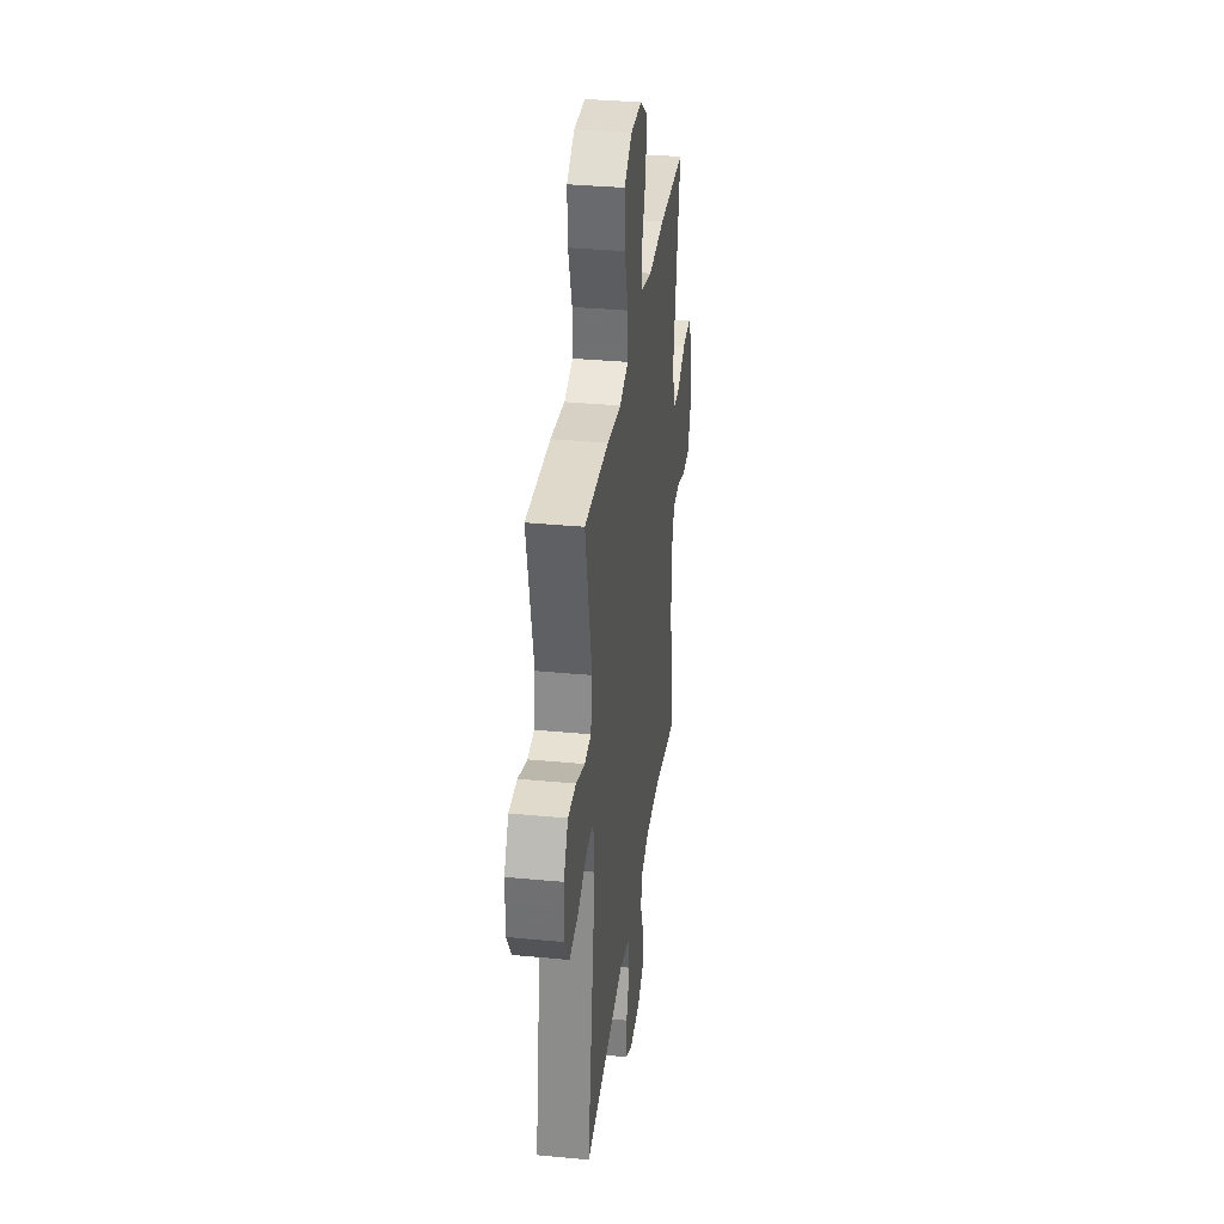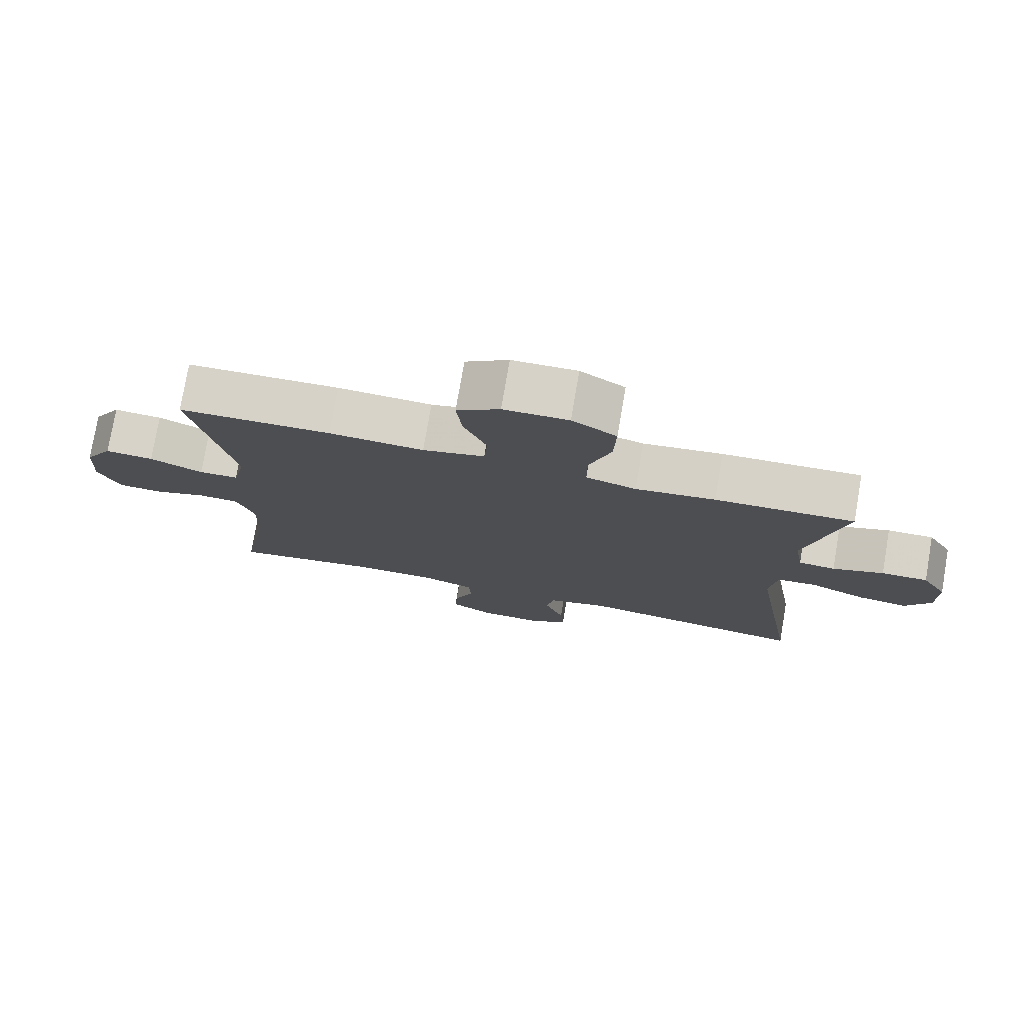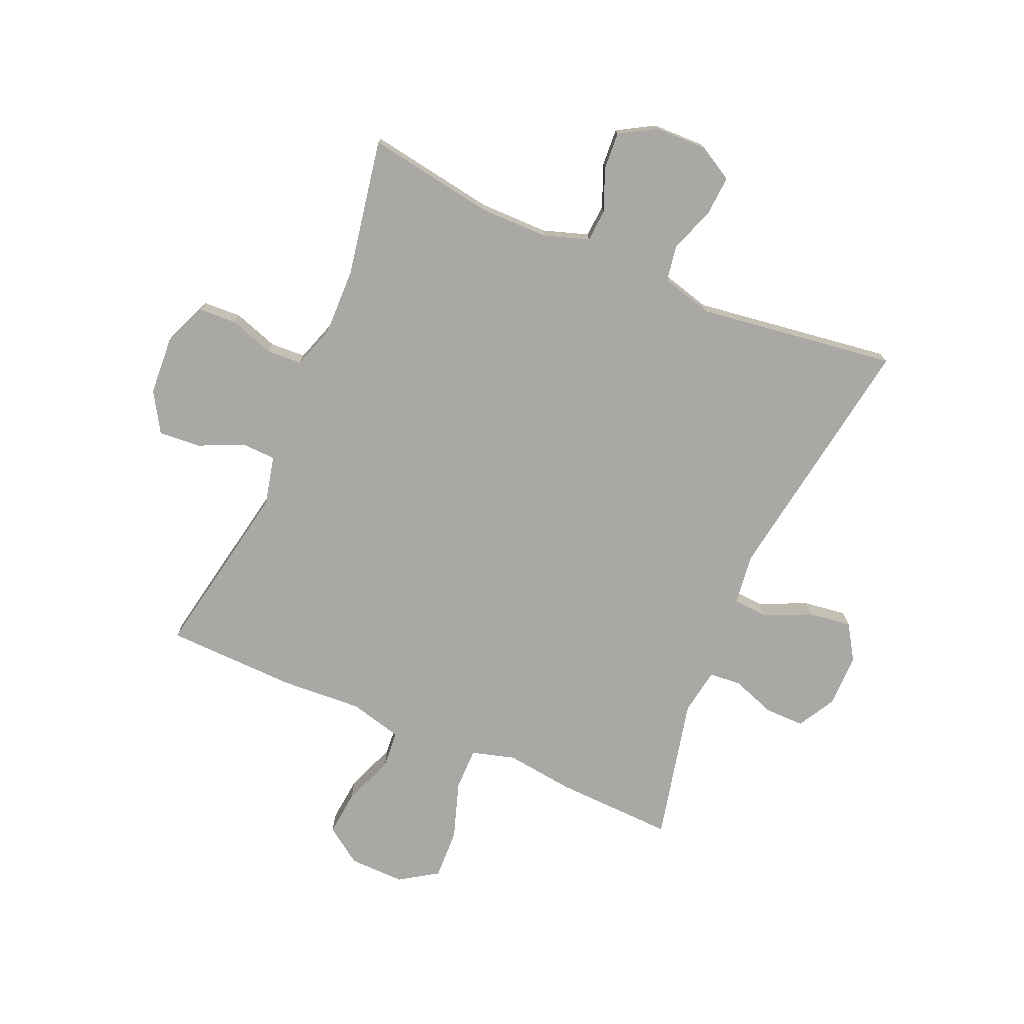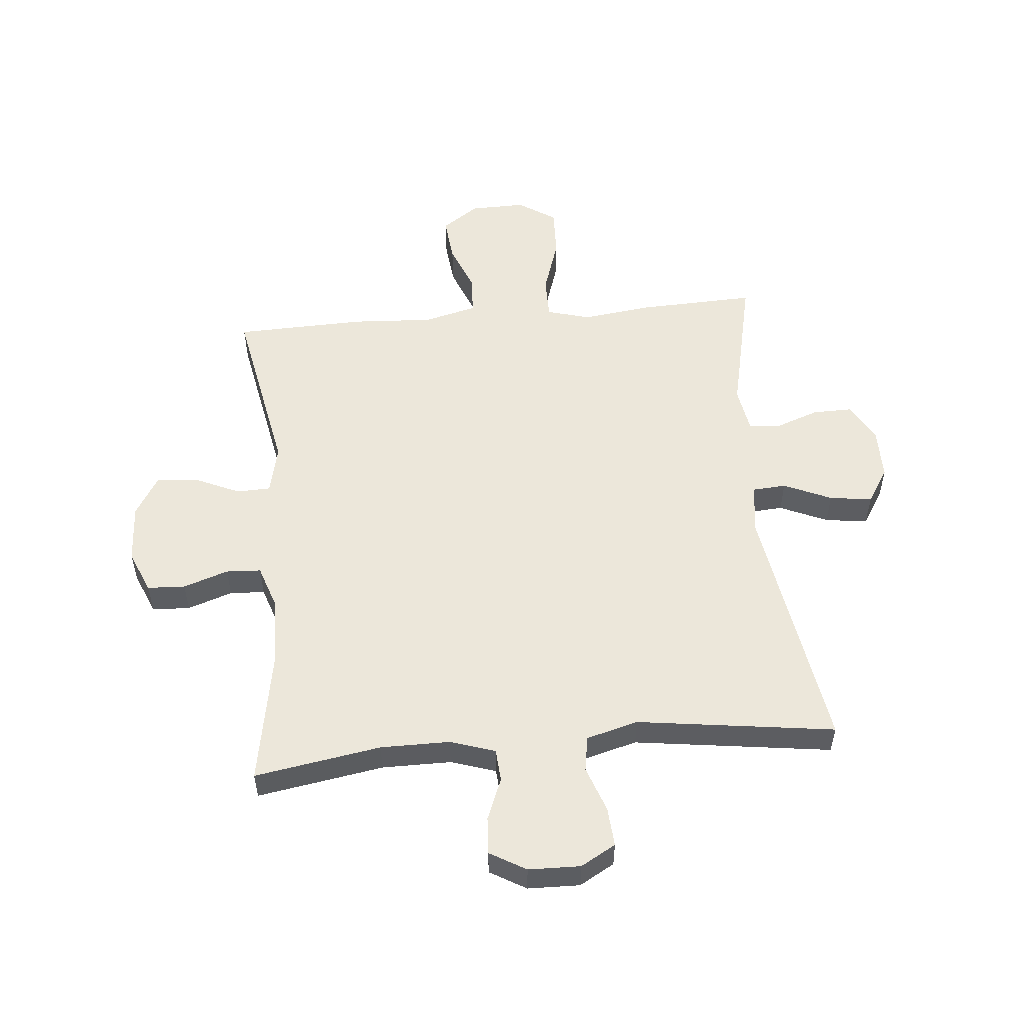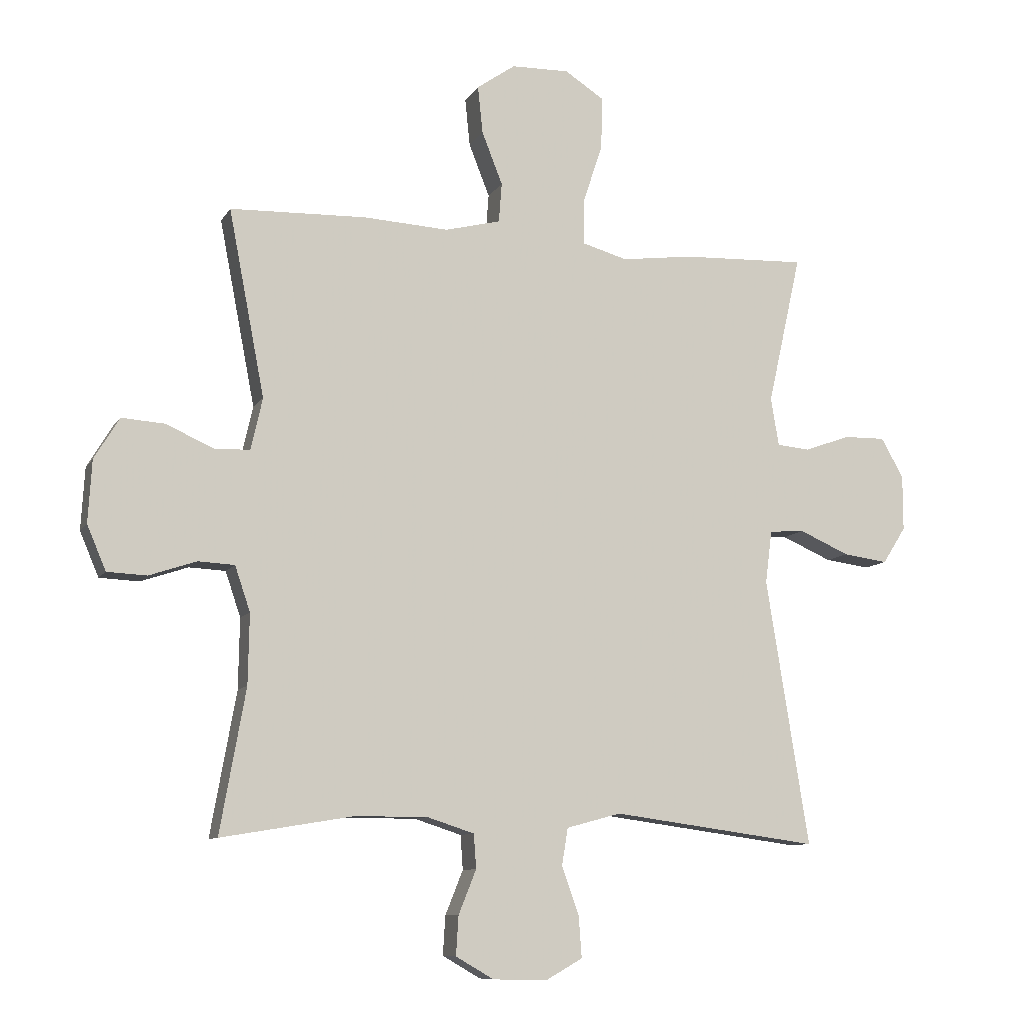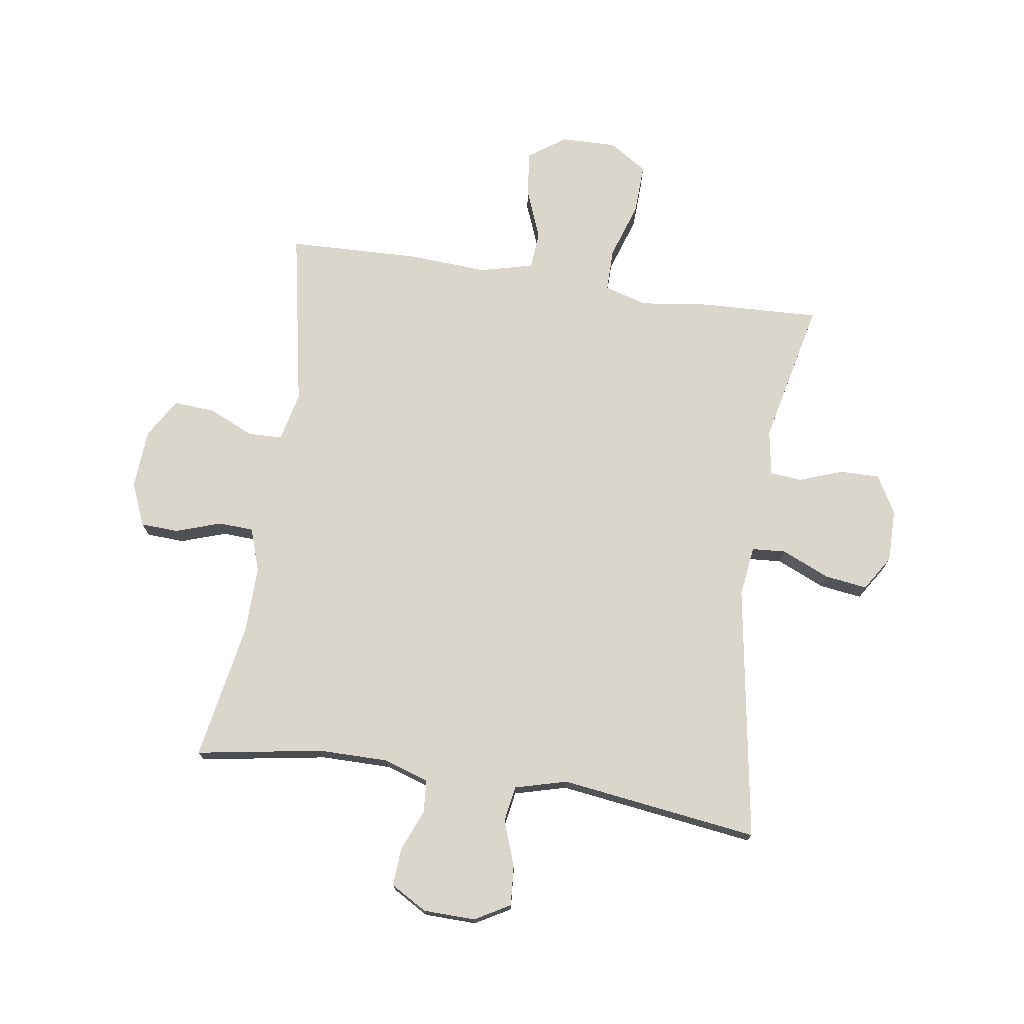
<metadata>
{"format":"obj","ext":"obj","renderer":"f3d","projection":"perspective","resolution":1024,"background":"white","views":[{"elev":33.9,"azim":-82.6,"up":"+Z"},{"elev":77.0,"azim":-170.3,"up":"+Z"},{"elev":-75.1,"azim":156.8,"up":"+Y"},{"elev":53.8,"azim":174.8,"up":"+Y"},{"elev":-9.5,"azim":161.2,"up":"+Z"},{"elev":73.7,"azim":-171.5,"up":"+Y"}]}
</metadata>
<code>
v -0.5 0.07 0.5
v -0.296 0.07 0.492
v -0.179 0.07 0.477
v -0.105 0.07 0.498
v -0.105 0.07 0.571
v -0.137 0.07 0.669
v -0.14 0.07 0.755
v -0.075 0.07 0.797
v 0.02 0.07 0.795
v 0.083 0.07 0.751
v 0.075 0.07 0.673
v 0.041 0.07 0.587
v 0.046 0.07 0.522
v 0.137 0.07 0.499
v 0.276 0.07 0.507
v 0.5 0.07 0.5
v 0.441 0.07 0.194
v 0.46 0.07 0.109
v 0.518 0.07 0.107
v 0.596 0.07 0.142
v 0.667 0.07 0.147
v 0.708 0.07 0.079
v 0.714 0.07 -0.023
v 0.683 0.07 -0.096
v 0.618 0.07 -0.099
v 0.541 0.07 -0.073
v 0.481 0.07 -0.076
v 0.456 0.07 -0.15
v 0.458 0.07 -0.265
v 0.5 0.07 -0.5
v 0.283 0.07 -0.464
v 0.164 0.07 -0.464
v 0.087 0.07 -0.489
v 0.083 0.07 -0.545
v 0.112 0.07 -0.617
v 0.116 0.07 -0.681
v 0.054 0.07 -0.717
v -0.035 0.07 -0.719
v -0.095 0.07 -0.685
v -0.09 0.07 -0.617
v -0.062 0.07 -0.539
v -0.072 0.07 -0.478
v -0.161 0.07 -0.454
v -0.5 0.07 -0.5
v -0.43 0.07 -0.063
v -0.441 0.07 0.024
v -0.499 0.07 0.028
v -0.581 0.07 -0.008
v -0.654 0.07 -0.018
v -0.692 0.07 0.042
v -0.692 0.07 0.133
v -0.655 0.07 0.198
v -0.587 0.07 0.197
v -0.512 0.07 0.17
v -0.458 0.07 0.175
v -0.445 0.07 0.254
v -0.5 0 0.5
v -0.296 0 0.492
v -0.179 0 0.477
v -0.105 0 0.498
v -0.105 0 0.571
v -0.137 0 0.669
v -0.14 0 0.755
v -0.075 0 0.797
v 0.02 0 0.795
v 0.083 0 0.751
v 0.075 0 0.673
v 0.041 0 0.587
v 0.046 0 0.522
v 0.137 0 0.499
v 0.276 0 0.507
v 0.5 0 0.5
v 0.441 0 0.194
v 0.46 0 0.109
v 0.518 0 0.107
v 0.596 0 0.142
v 0.667 0 0.147
v 0.708 0 0.079
v 0.714 0 -0.023
v 0.683 0 -0.096
v 0.618 0 -0.099
v 0.541 0 -0.073
v 0.481 0 -0.076
v 0.456 0 -0.15
v 0.458 0 -0.265
v 0.5 0 -0.5
v 0.283 0 -0.464
v 0.164 0 -0.464
v 0.087 0 -0.489
v 0.083 0 -0.545
v 0.112 0 -0.617
v 0.116 0 -0.681
v 0.054 0 -0.717
v -0.035 0 -0.719
v -0.095 0 -0.685
v -0.09 0 -0.617
v -0.062 0 -0.539
v -0.072 0 -0.478
v -0.161 0 -0.454
v -0.5 0 -0.5
v -0.43 0 -0.063
v -0.441 0 0.024
v -0.499 0 0.028
v -0.581 0 -0.008
v -0.654 0 -0.018
v -0.692 0 0.042
v -0.692 0 0.133
v -0.655 0 0.198
v -0.587 0 0.197
v -0.512 0 0.17
v -0.458 0 0.175
v -0.445 0 0.254
f 52 53 54
f 51 52 54
f 50 51 54
f 49 50 54
f 48 49 54
f 47 48 54
f 46 47 54 55
f 45 46 55 56
f 43 44 45
f 42 43 45 56
f 39 40 41
f 38 39 41
f 37 38 41
f 36 37 41
f 35 36 41
f 34 35 41
f 33 34 41 42
f 1 2 3
f 56 1 3
f 42 56 3
f 33 42 3
f 32 33 3
f 29 30 31
f 32 3 4
f 31 32 4
f 29 31 4
f 28 29 4
f 24 25 26
f 23 24 26
f 22 23 26
f 21 22 26
f 20 21 26
f 19 20 26
f 18 19 26 27
f 28 4 5
f 27 28 5
f 18 27 5
f 17 18 5
f 14 15 16 17
f 10 11 12
f 9 10 12
f 8 9 12
f 7 8 12
f 6 7 12
f 5 6 12
f 5 12 13
f 17 5 13
f 13 14 17
f 110 109 108
f 110 108 107
f 110 107 106
f 110 106 105
f 110 105 104
f 110 104 103
f 111 110 103 102
f 112 111 102 101
f 101 100 99
f 112 101 99 98
f 97 96 95
f 97 95 94
f 97 94 93
f 97 93 92
f 97 92 91
f 97 91 90
f 98 97 90 89
f 59 58 57
f 59 57 112
f 59 112 98
f 59 98 89
f 59 89 88
f 87 86 85
f 60 59 88
f 60 88 87
f 60 87 85
f 60 85 84
f 82 81 80
f 82 80 79
f 82 79 78
f 82 78 77
f 82 77 76
f 82 76 75
f 83 82 75 74
f 61 60 84
f 61 84 83
f 61 83 74
f 61 74 73
f 73 72 71 70
f 68 67 66
f 68 66 65
f 68 65 64
f 68 64 63
f 68 63 62
f 68 62 61
f 69 68 61
f 69 61 73
f 73 70 69
f 1 57 58 2
f 2 58 59 3
f 3 59 60 4
f 4 60 61 5
f 5 61 62 6
f 6 62 63 7
f 7 63 64 8
f 8 64 65 9
f 9 65 66 10
f 10 66 67 11
f 11 67 68 12
f 12 68 69 13
f 13 69 70 14
f 14 70 71 15
f 15 71 72 16
f 16 72 73 17
f 17 73 74 18
f 18 74 75 19
f 19 75 76 20
f 20 76 77 21
f 21 77 78 22
f 22 78 79 23
f 23 79 80 24
f 24 80 81 25
f 25 81 82 26
f 26 82 83 27
f 27 83 84 28
f 28 84 85 29
f 29 85 86 30
f 30 86 87 31
f 31 87 88 32
f 32 88 89 33
f 33 89 90 34
f 34 90 91 35
f 35 91 92 36
f 36 92 93 37
f 37 93 94 38
f 38 94 95 39
f 39 95 96 40
f 40 96 97 41
f 41 97 98 42
f 42 98 99 43
f 43 99 100 44
f 44 100 101 45
f 45 101 102 46
f 46 102 103 47
f 47 103 104 48
f 48 104 105 49
f 49 105 106 50
f 50 106 107 51
f 51 107 108 52
f 52 108 109 53
f 53 109 110 54
f 54 110 111 55
f 55 111 112 56
f 56 112 57 1

</code>
